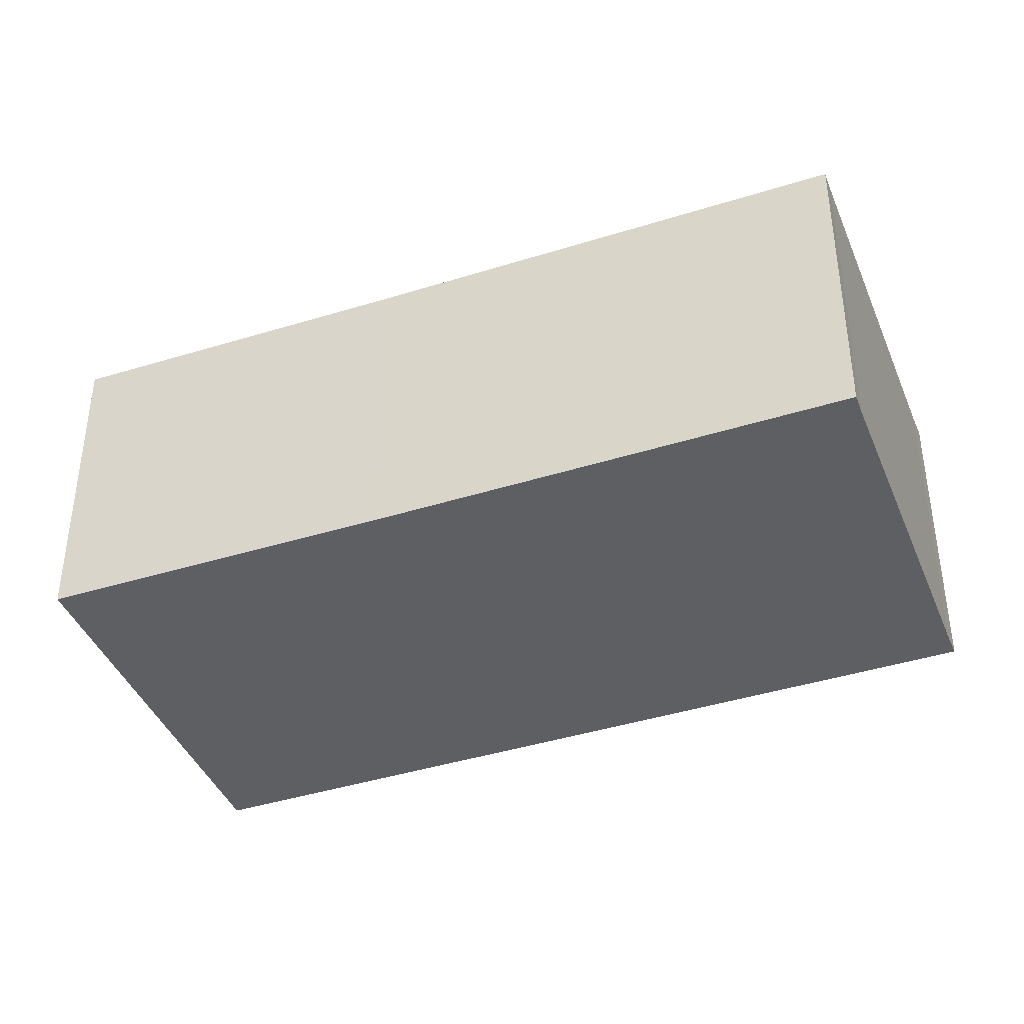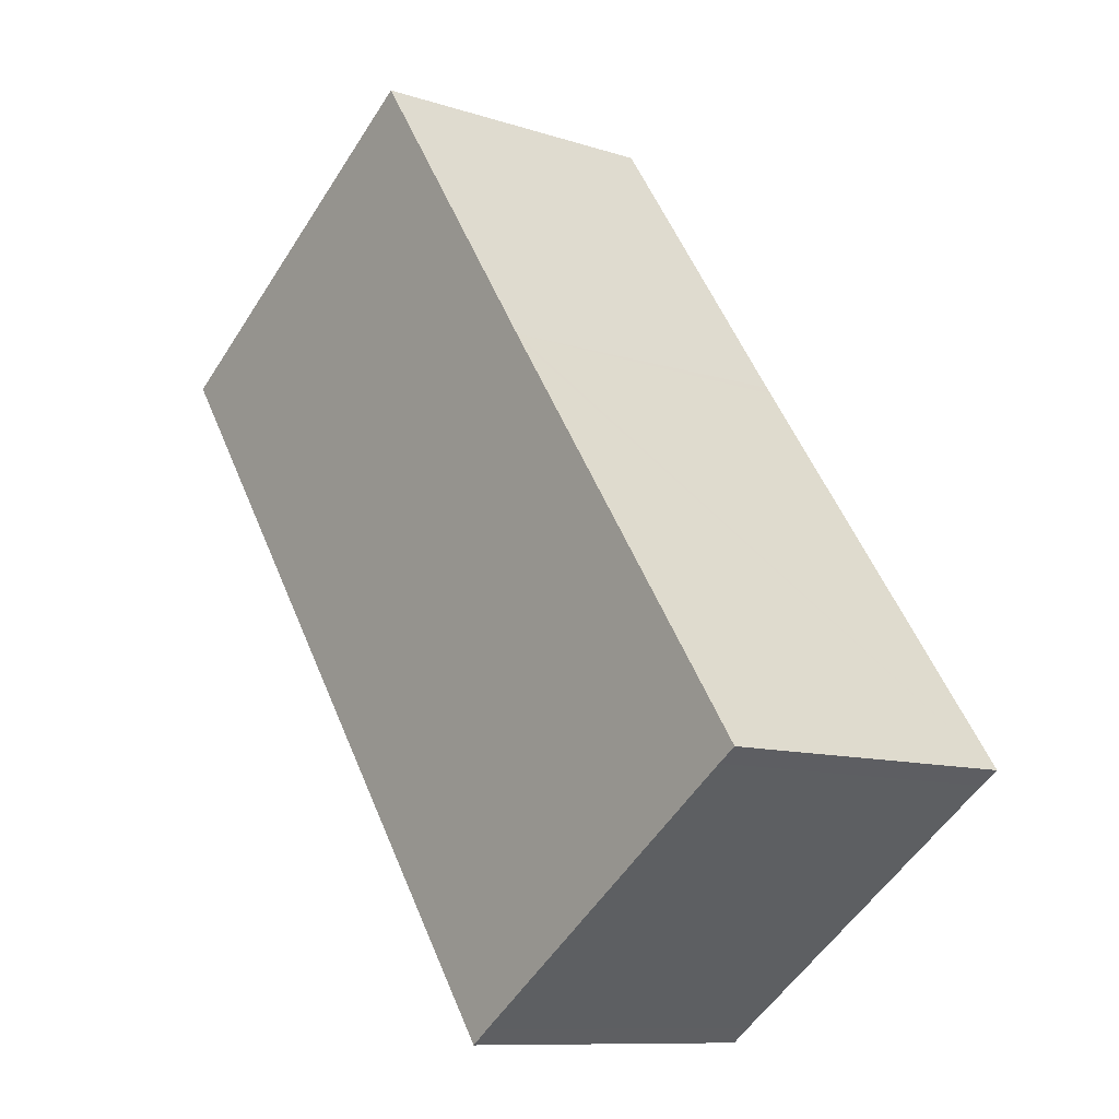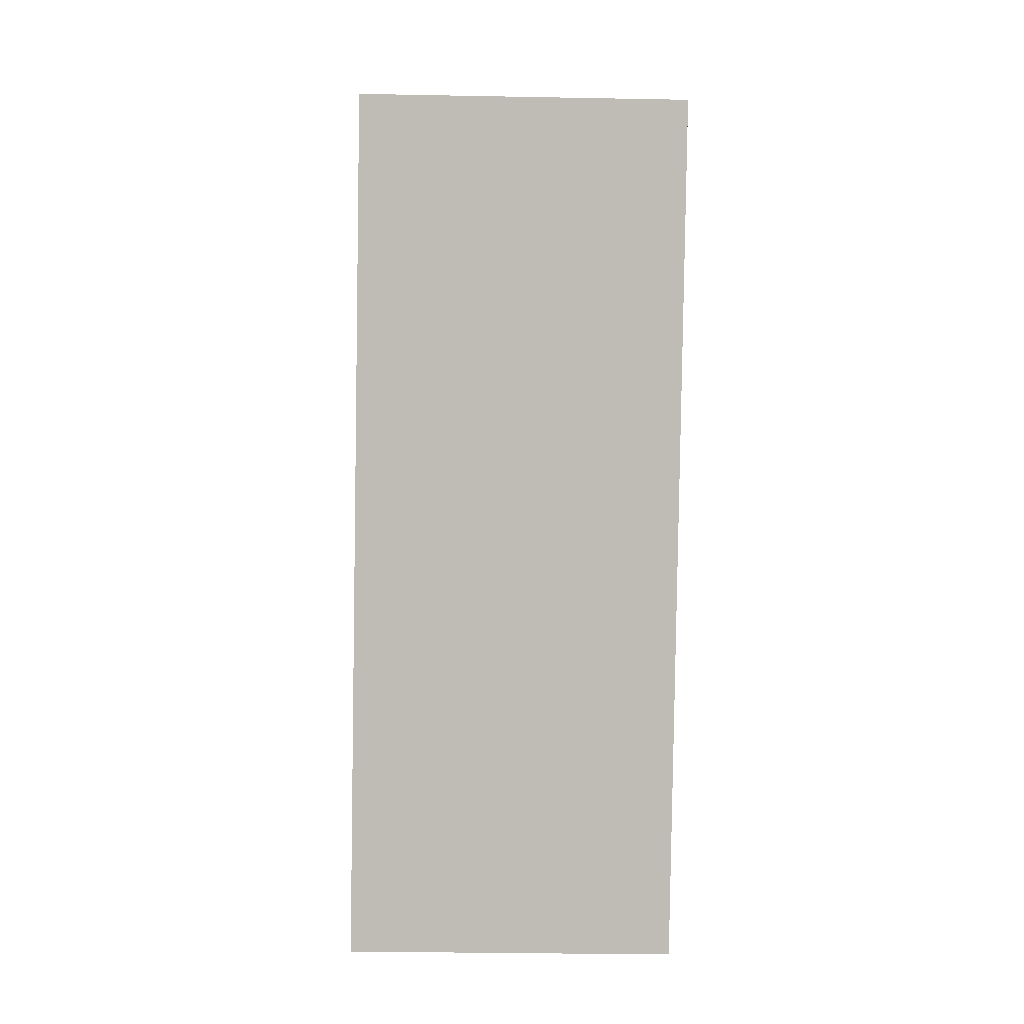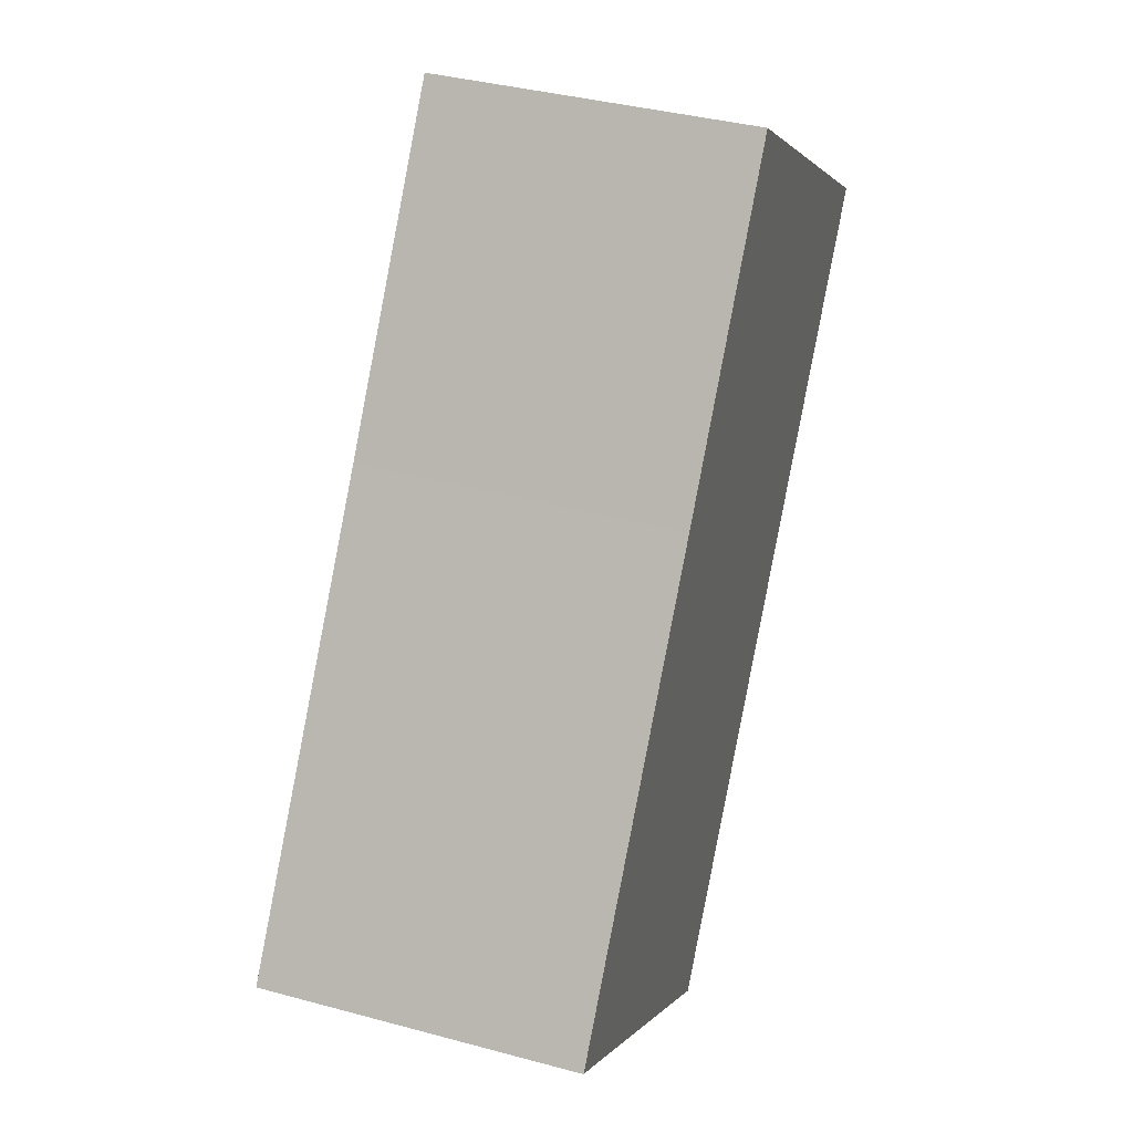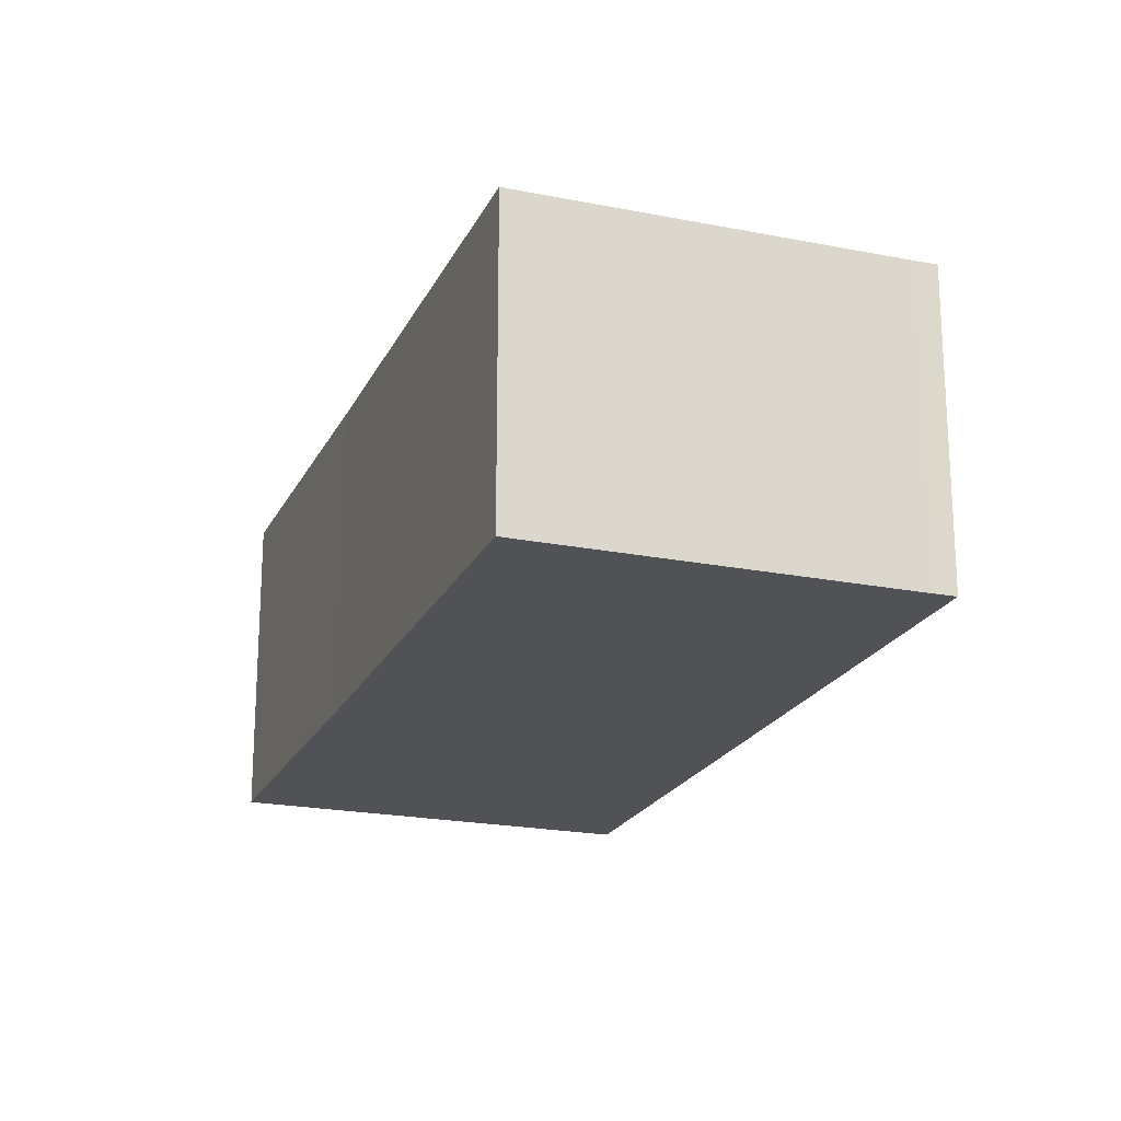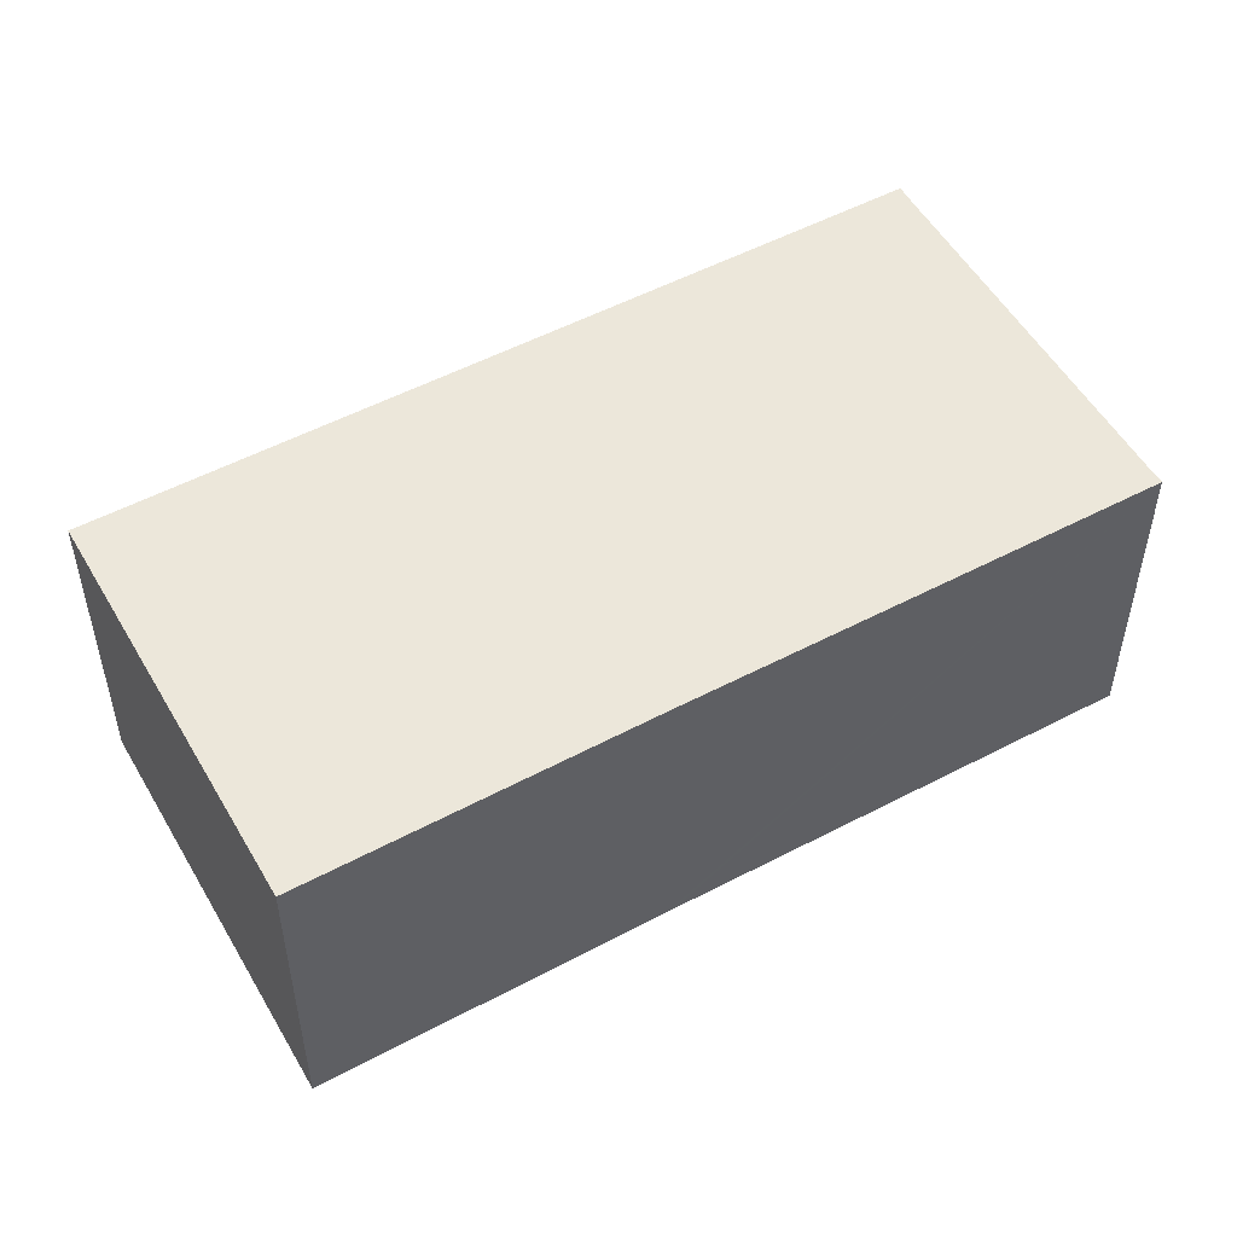
<metadata>
{"format":"obj","ext":"obj","renderer":"f3d","projection":"perspective","resolution":1024,"background":"white","views":[{"elev":-41.2,"azim":75.9,"up":"+Y"},{"elev":-10.2,"azim":50.4,"up":"+Z"},{"elev":-29.8,"azim":-91.6,"up":"+Z"},{"elev":37.7,"azim":109.1,"up":"+Z"},{"elev":-21.0,"azim":125.2,"up":"+Y"},{"elev":52.9,"azim":25.5,"up":"+Y"}]}
</metadata>
<code>
v  5.856 2.256 -3.219
v  5.725 2.256 -3.307
v  4.078 2.256 -0.687
v  3.858 2.256 -0.374
v  0 2.256 1.381e-16
v  2.423 2.256 1.705
v  3.444 2.256 -4.912
v  3.894 2.256 -0.425
v  3.579 2.256 -4.813
v  4.078 2.256 -4.463
v  5.856 1.971e-16 -3.219
v  5.725 2.025e-16 -3.307
v  4.078 2.733e-16 -4.463
v  3.579 2.947e-16 -4.813
v  3.444 3.008e-16 -4.912
v  0 0 0
v  2.423 -1.044e-16 1.705
v  3.858 2.29e-17 -0.374
v  3.894 2.602e-17 -0.425
v  4.078 4.207e-17 -0.687
g defaultobject
f 1 2 3
f 4 5 6
f 5 4 7
f 7 4 8
f 7 8 3
f 7 3 9
f 9 3 2
f 9 2 10
f 11 2 1
f 2 11 12
f 12 10 2
f 10 12 9
f 9 12 13
f 9 13 14
f 14 7 9
f 7 14 15
f 15 5 7
f 5 15 16
f 16 6 5
f 6 16 17
f 17 4 6
f 4 17 18
f 4 18 8
f 8 18 3
f 3 18 1
f 1 18 19
f 1 19 20
f 1 20 11
f 15 17 16
f 17 15 18
f 18 15 19
f 19 15 20
f 20 15 14
f 20 14 12
f 20 12 11
f 12 14 13

</code>
